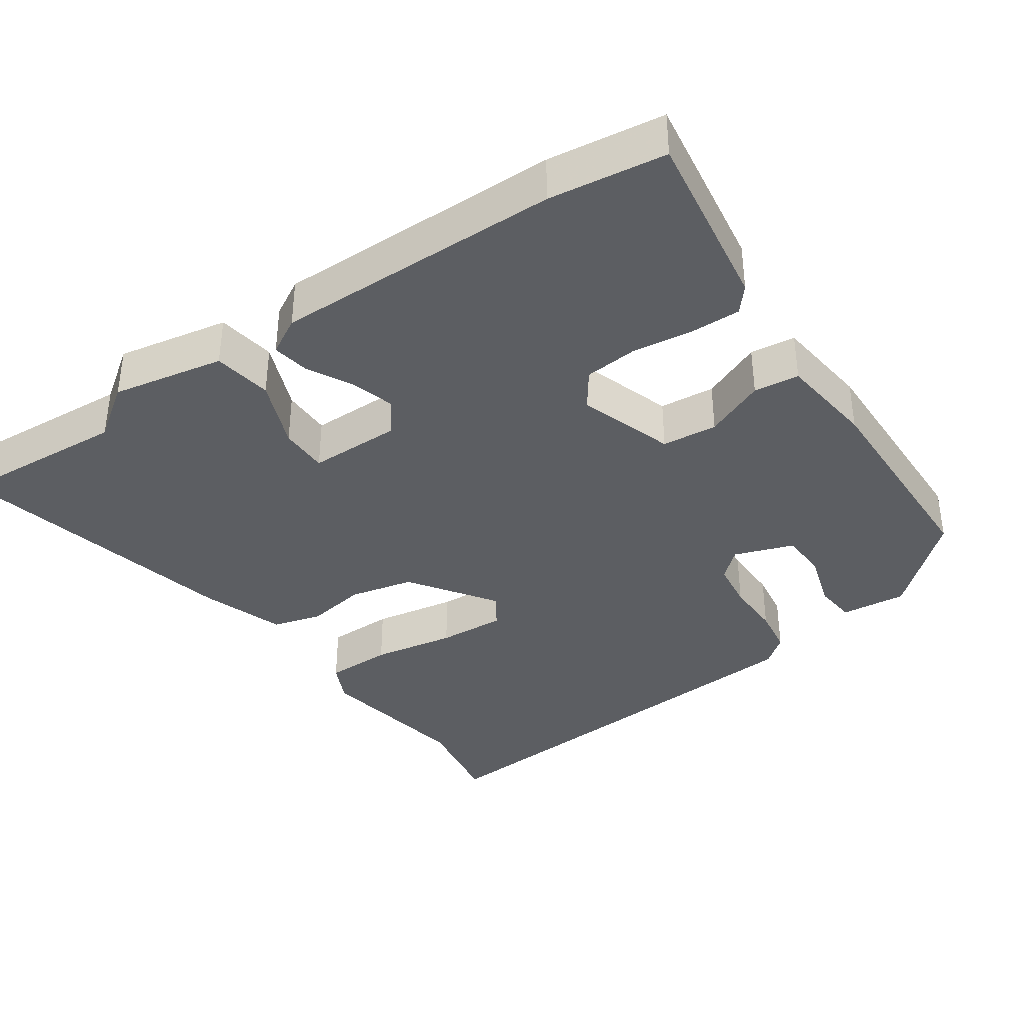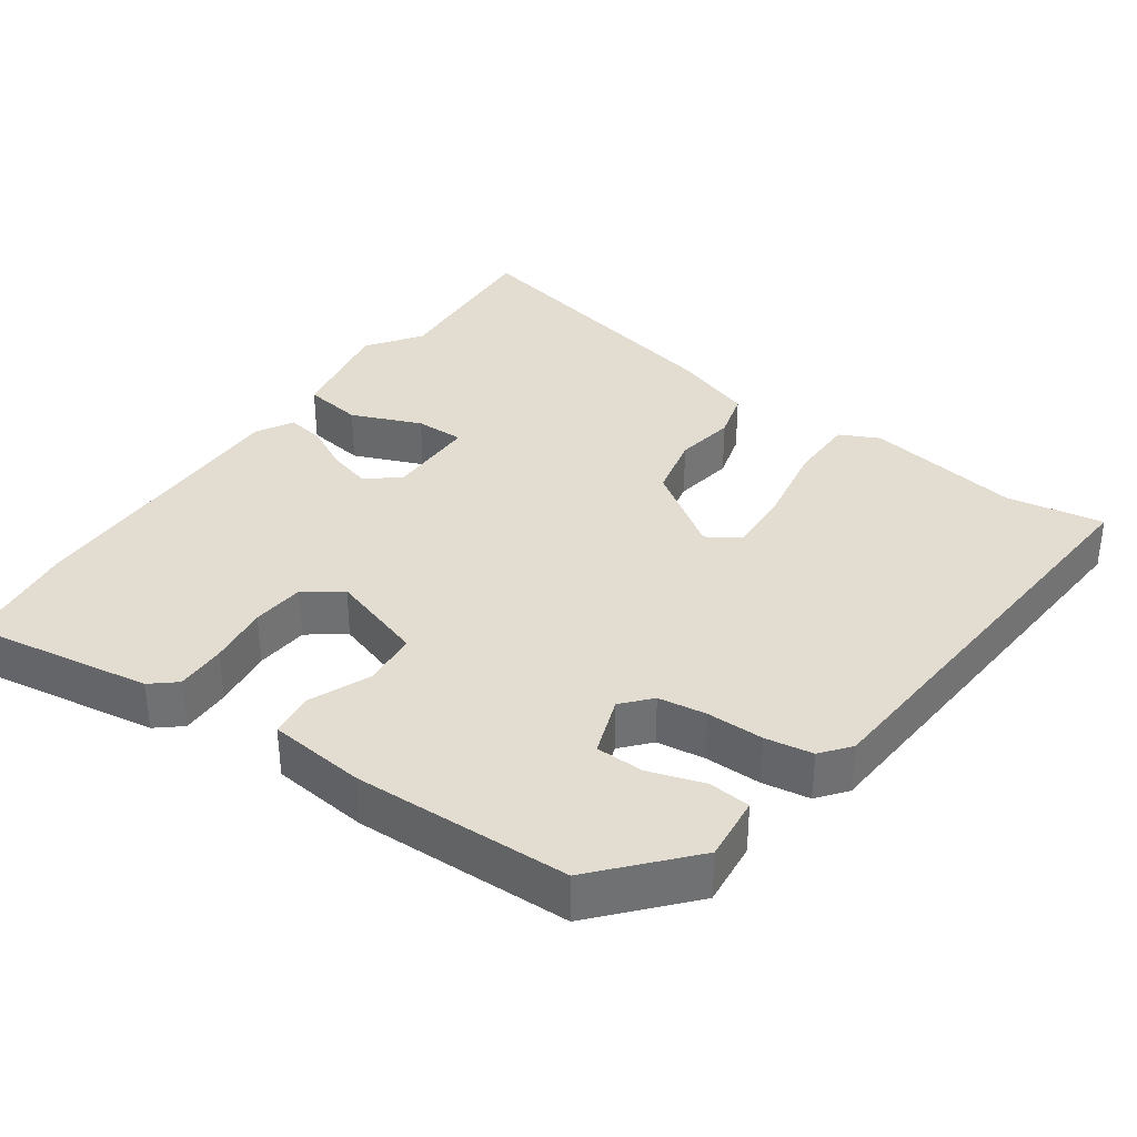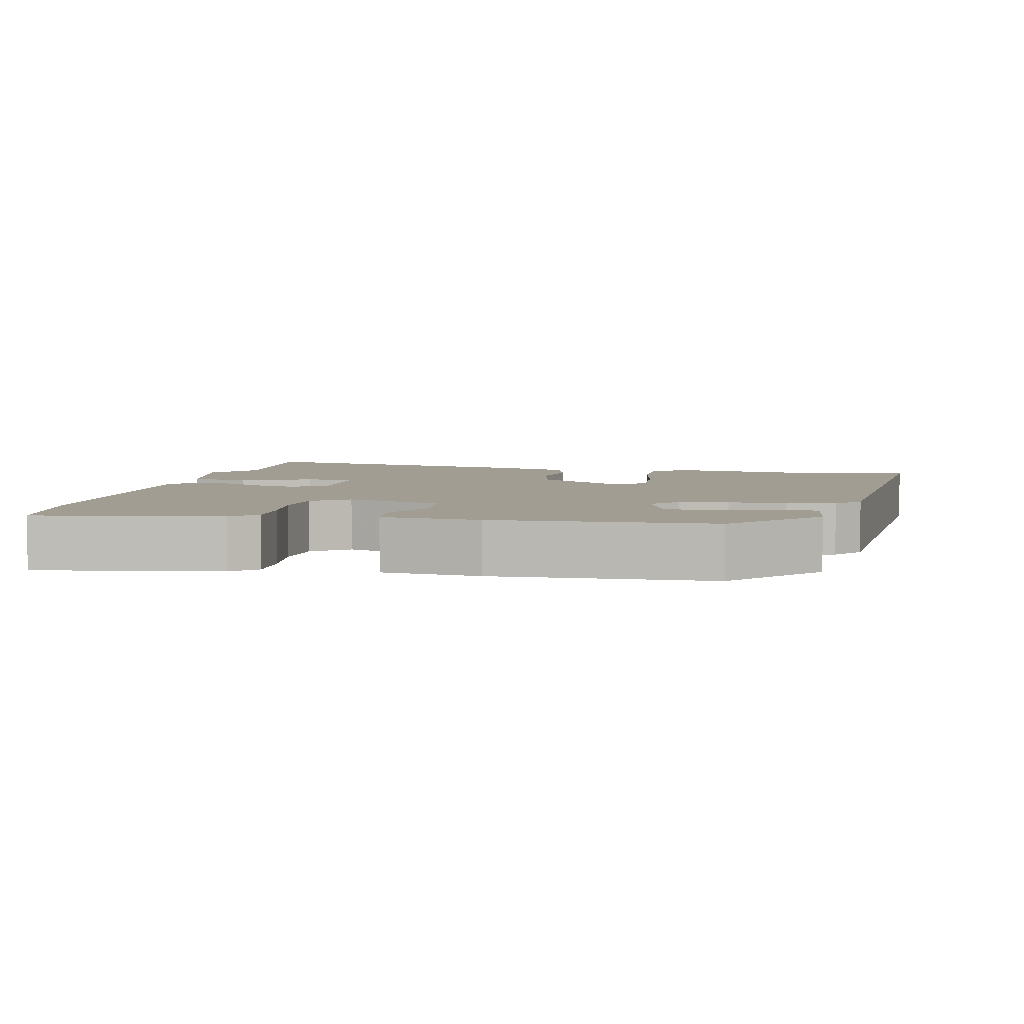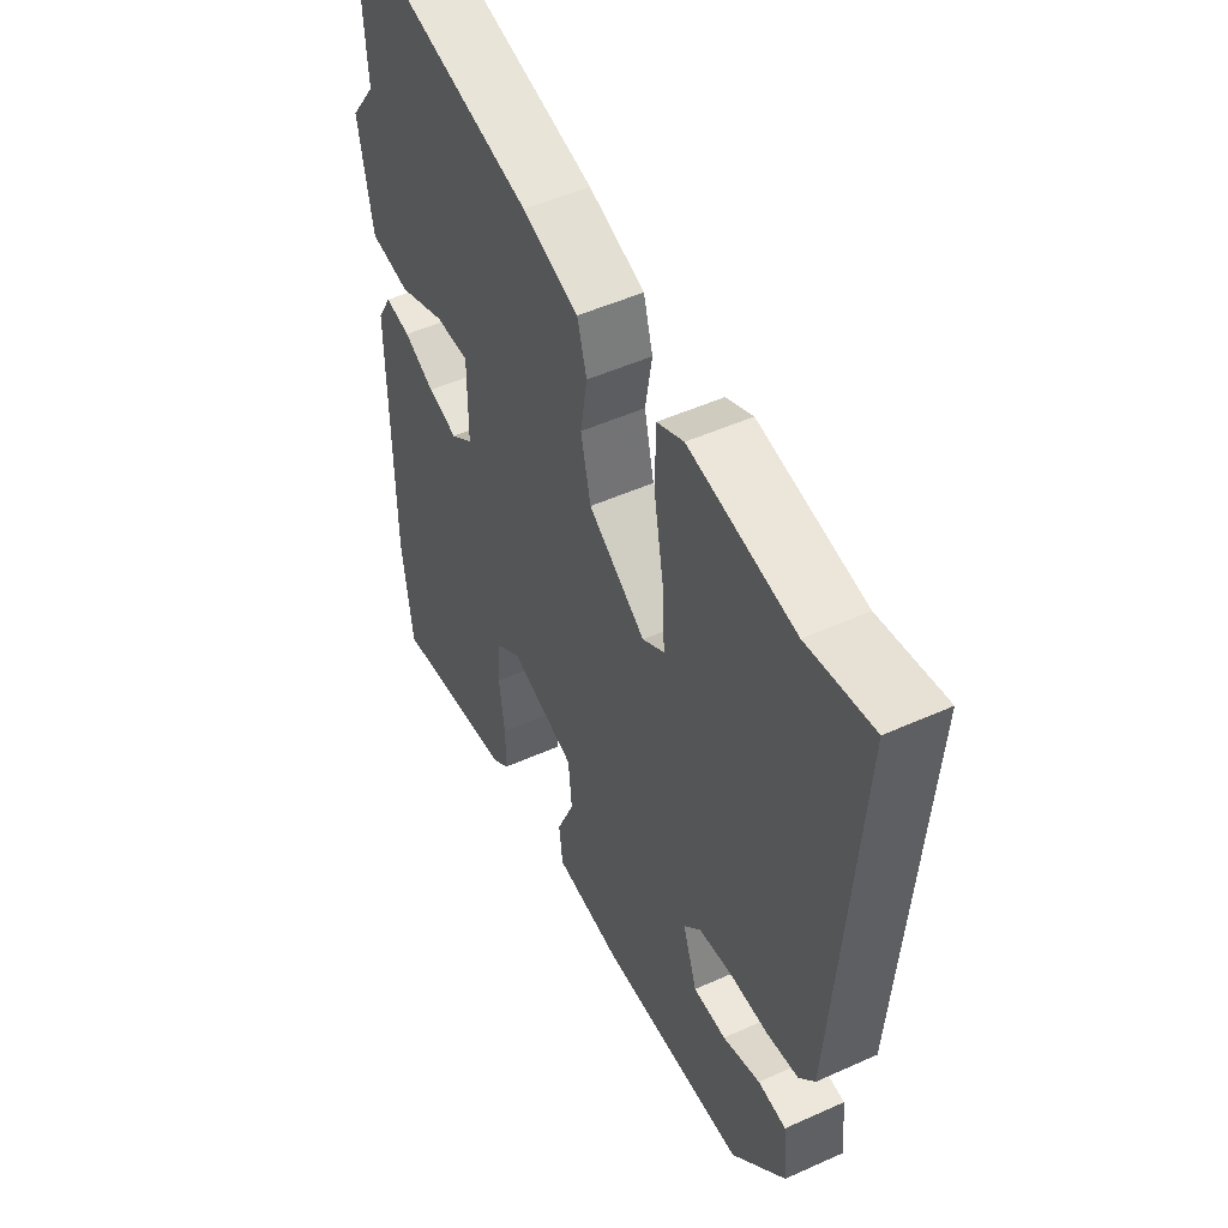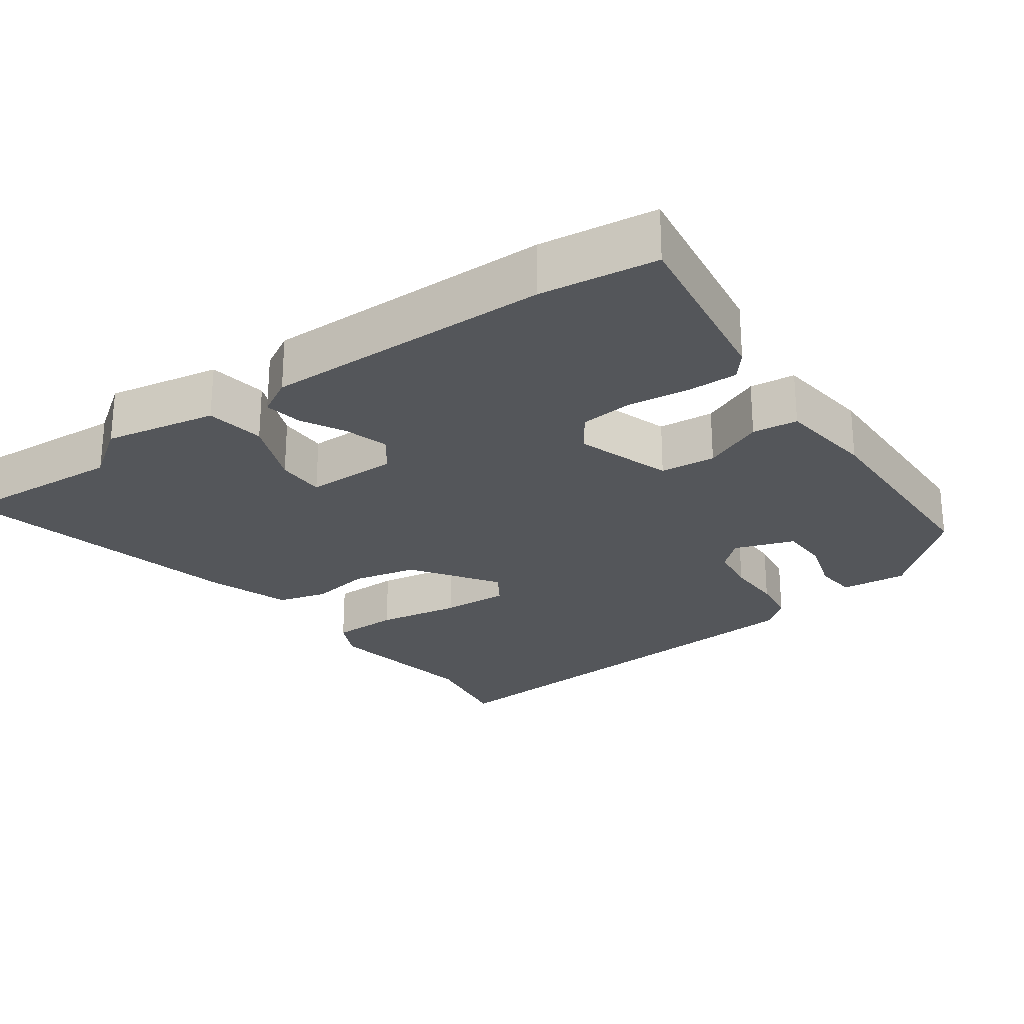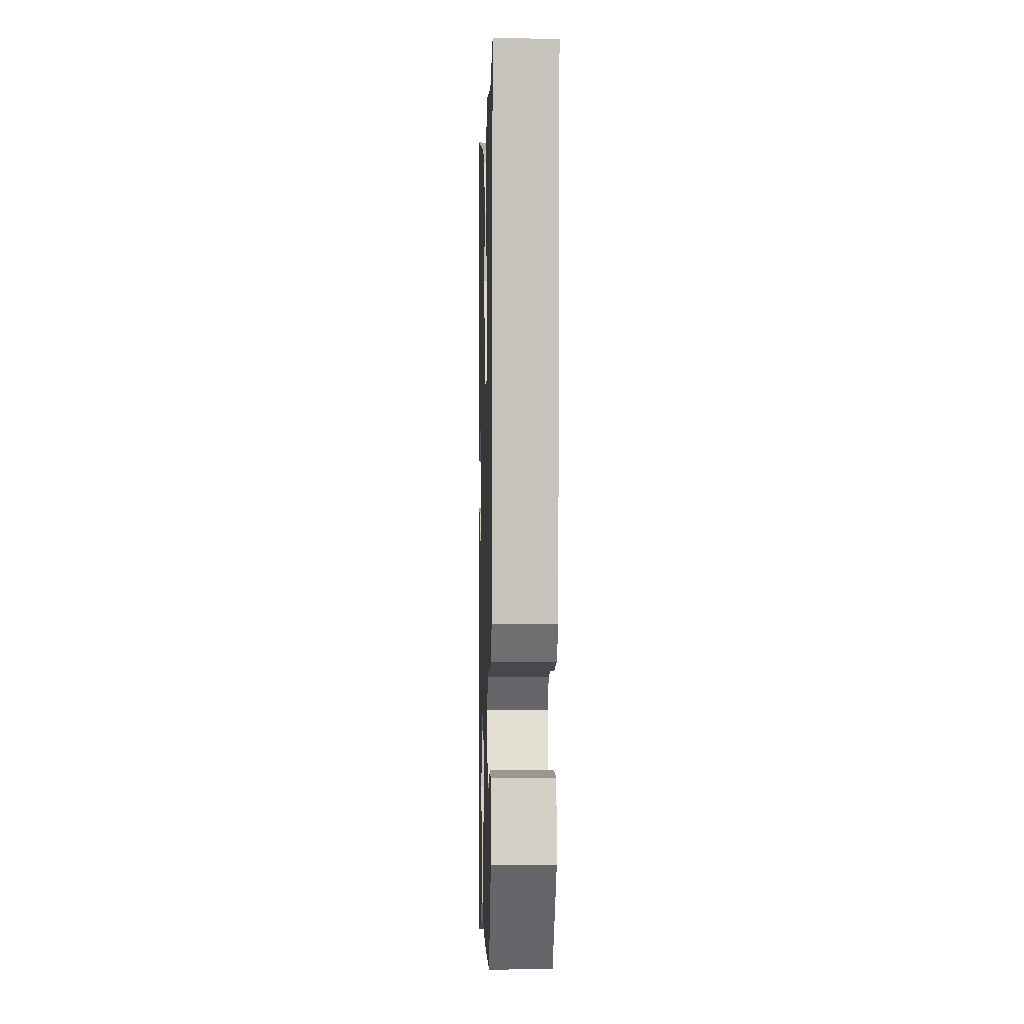
<metadata>
{"format":"obj","ext":"obj","renderer":"f3d","projection":"perspective","resolution":1024,"background":"white","views":[{"elev":-37.5,"azim":124.4,"up":"+Y"},{"elev":35.2,"azim":-145.2,"up":"+Y"},{"elev":4.8,"azim":-168.8,"up":"+Y"},{"elev":50.0,"azim":-116.4,"up":"+Z"},{"elev":-25.5,"azim":125.5,"up":"+Y"},{"elev":-3.2,"azim":-91.5,"up":"+Z"}]}
</metadata>
<code>
v -0.385 0.07 -0.477
v -0.496 0.07 -0.353
v -0.487 0.07 -0.262
v -0.429 0.07 -0.256
v -0.352 0.07 -0.28
v -0.285 0.07 -0.278
v -0.256 0.07 -0.195
v -0.291 0.07 -0.156
v -0.358 0.07 -0.147
v -0.437 0.07 -0.148
v -0.503 0.07 -0.138
v -0.535 0.07 -0.098
v -0.58 0.07 0.513
v -0.445 0.07 0.491
v -0.228 0.07 0.529
v -0.173 0.07 0.503
v -0.172 0.07 0.41
v -0.192 0.07 0.295
v -0.197 0.07 0.201
v -0.152 0.07 0.172
v -0.035 0.07 0.253
v -0.015 0.07 0.342
v -0.029 0.07 0.426
v -0.01 0.07 0.494
v 0.105 0.07 0.534
v 0.508 0.07 0.628
v 0.493 0.07 0.389
v 0.546 0.07 0.315
v 0.517 0.07 0.159
v 0.435 0.07 0.146
v 0.338 0.07 0.185
v 0.27 0.07 0.185
v 0.27 0.07 0.057
v 0.316 0.07 0.022
v 0.377 0.07 0.04
v 0.439 0.07 0.073
v 0.491 0.07 0.082
v 0.52 0.07 0.031
v 0.517 0.07 -0.369
v 0.496 0.07 -0.531
v 0.243 0.07 -0.493
v 0.208 0.07 -0.464
v 0.209 0.07 -0.394
v 0.22 0.07 -0.309
v 0.213 0.07 -0.235
v 0.162 0.07 -0.199
v 0.029 0.07 -0.243
v 0.022 0.07 -0.32
v 0.058 0.07 -0.404
v 0.051 0.07 -0.467
v -0.084 0.07 -0.483
v -0.385 0 -0.477
v -0.496 0 -0.353
v -0.487 0 -0.262
v -0.429 0 -0.256
v -0.352 0 -0.28
v -0.285 0 -0.278
v -0.256 0 -0.195
v -0.291 0 -0.156
v -0.358 0 -0.147
v -0.437 0 -0.148
v -0.503 0 -0.138
v -0.535 0 -0.098
v -0.58 0 0.513
v -0.445 0 0.491
v -0.228 0 0.529
v -0.173 0 0.503
v -0.172 0 0.41
v -0.192 0 0.295
v -0.197 0 0.201
v -0.152 0 0.172
v -0.035 0 0.253
v -0.015 0 0.342
v -0.029 0 0.426
v -0.01 0 0.494
v 0.105 0 0.534
v 0.508 0 0.628
v 0.493 0 0.389
v 0.546 0 0.315
v 0.517 0 0.159
v 0.435 0 0.146
v 0.338 0 0.185
v 0.27 0 0.185
v 0.27 0 0.057
v 0.316 0 0.022
v 0.377 0 0.04
v 0.439 0 0.073
v 0.491 0 0.082
v 0.52 0 0.031
v 0.517 0 -0.369
v 0.496 0 -0.531
v 0.243 0 -0.493
v 0.208 0 -0.464
v 0.209 0 -0.394
v 0.22 0 -0.309
v 0.213 0 -0.235
v 0.162 0 -0.199
v 0.029 0 -0.243
v 0.022 0 -0.32
v 0.058 0 -0.404
v 0.051 0 -0.467
v -0.084 0 -0.483
f 48 49 50 51
f 47 48 51 1
f 41 42 43 44
f 41 44 45
f 40 41 45
f 39 40 45
f 38 39 45 46
f 35 36 37 38
f 34 35 38 46
f 28 29 30 31
f 27 28 31 32
f 26 27 32
f 25 26 32
f 22 23 24 25
f 21 22 25 32
f 20 21 32 33
f 15 16 17 18
f 14 15 18 19
f 13 14 19
f 12 13 19
f 9 10 11 12
f 8 9 12 19
f 7 8 19 20
f 2 3 4 5
f 2 5 6
f 47 1 2 6
f 46 47 6 7
f 33 34 46
f 7 20 33 46
f 102 101 100 99
f 52 102 99 98
f 95 94 93 92
f 96 95 92
f 96 92 91
f 96 91 90
f 97 96 90 89
f 89 88 87 86
f 97 89 86 85
f 82 81 80 79
f 83 82 79 78
f 83 78 77
f 83 77 76
f 76 75 74 73
f 83 76 73 72
f 84 83 72 71
f 69 68 67 66
f 70 69 66 65
f 70 65 64
f 70 64 63
f 63 62 61 60
f 70 63 60 59
f 71 70 59 58
f 56 55 54 53
f 57 56 53
f 57 53 52 98
f 58 57 98 97
f 97 85 84
f 97 84 71 58
f 1 52 53 2
f 2 53 54 3
f 3 54 55 4
f 4 55 56 5
f 5 56 57 6
f 6 57 58 7
f 7 58 59 8
f 8 59 60 9
f 9 60 61 10
f 10 61 62 11
f 11 62 63 12
f 12 63 64 13
f 13 64 65 14
f 14 65 66 15
f 15 66 67 16
f 16 67 68 17
f 17 68 69 18
f 18 69 70 19
f 19 70 71 20
f 20 71 72 21
f 21 72 73 22
f 22 73 74 23
f 23 74 75 24
f 24 75 76 25
f 25 76 77 26
f 26 77 78 27
f 27 78 79 28
f 28 79 80 29
f 29 80 81 30
f 30 81 82 31
f 31 82 83 32
f 32 83 84 33
f 33 84 85 34
f 34 85 86 35
f 35 86 87 36
f 36 87 88 37
f 37 88 89 38
f 38 89 90 39
f 39 90 91 40
f 40 91 92 41
f 41 92 93 42
f 42 93 94 43
f 43 94 95 44
f 44 95 96 45
f 45 96 97 46
f 46 97 98 47
f 47 98 99 48
f 48 99 100 49
f 49 100 101 50
f 50 101 102 51
f 51 102 52 1

</code>
